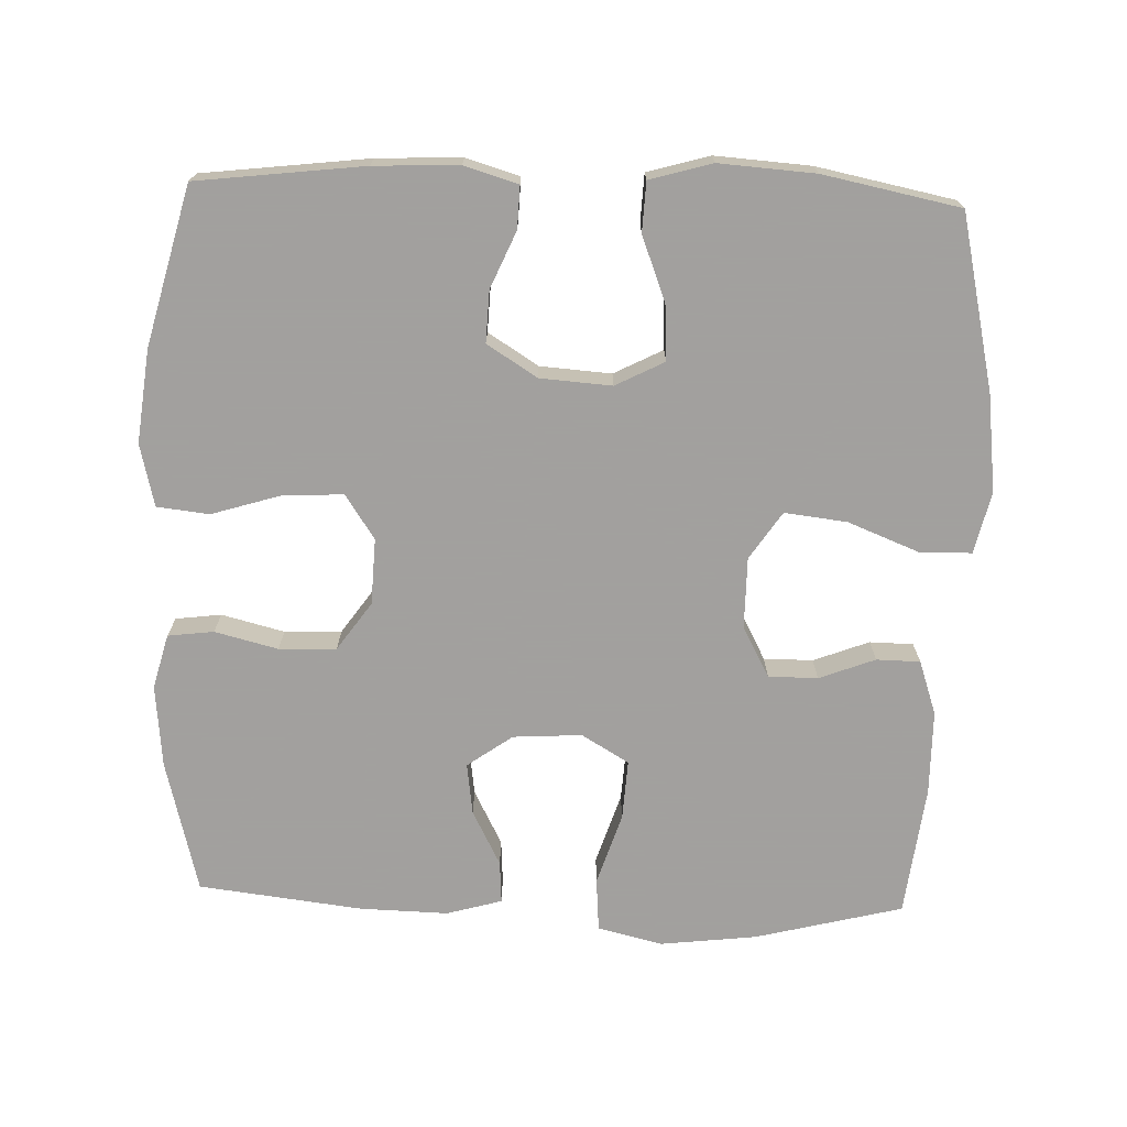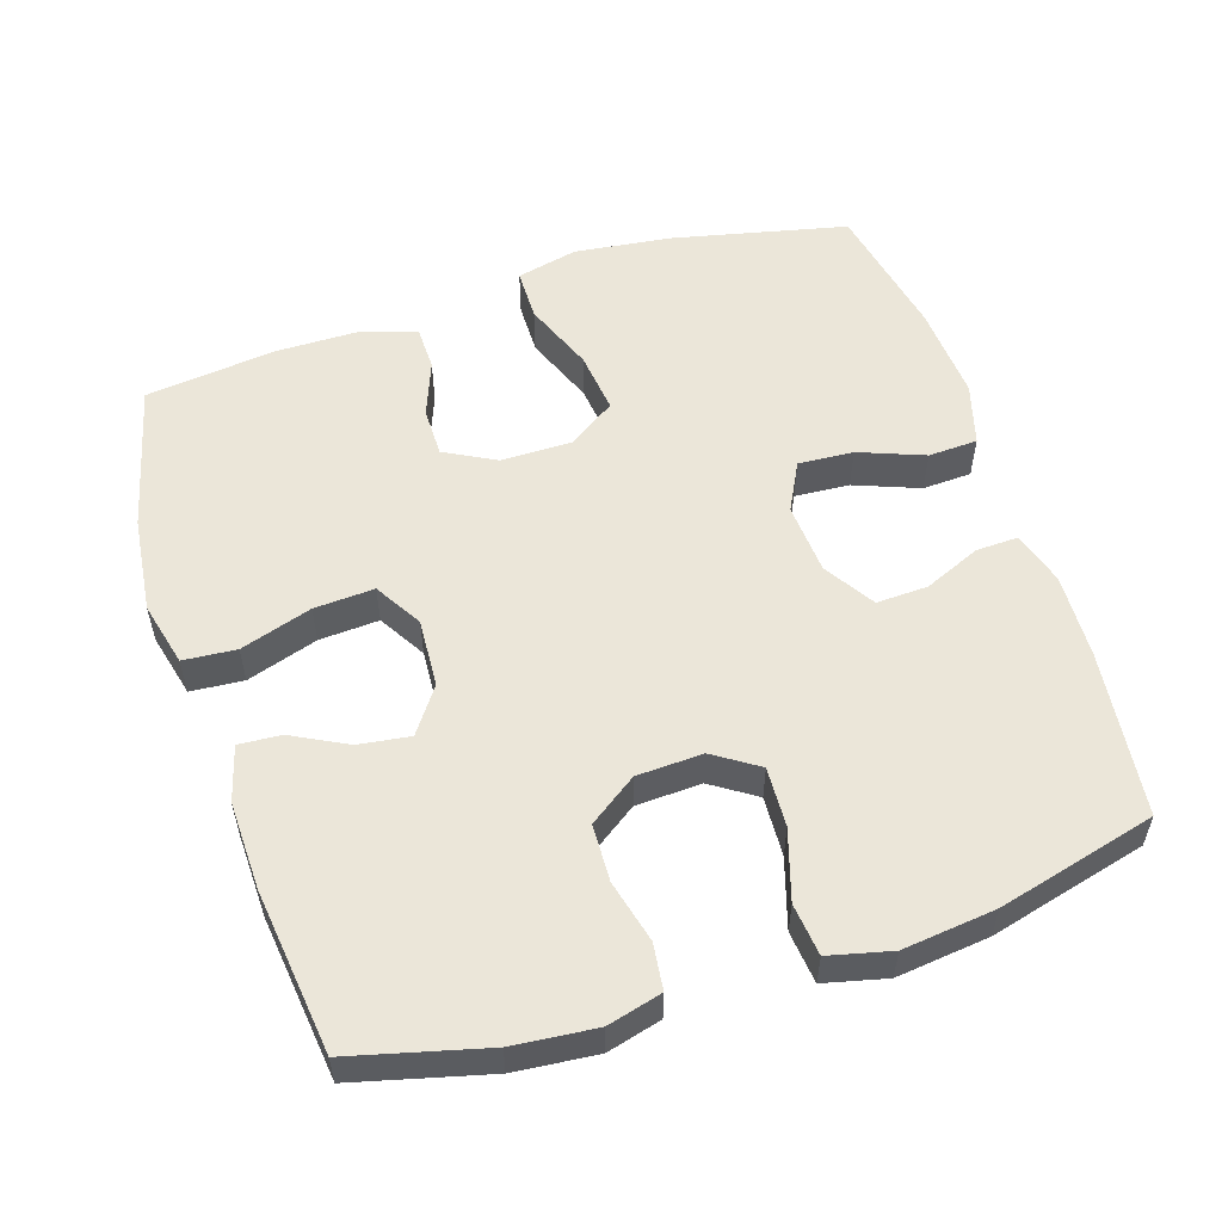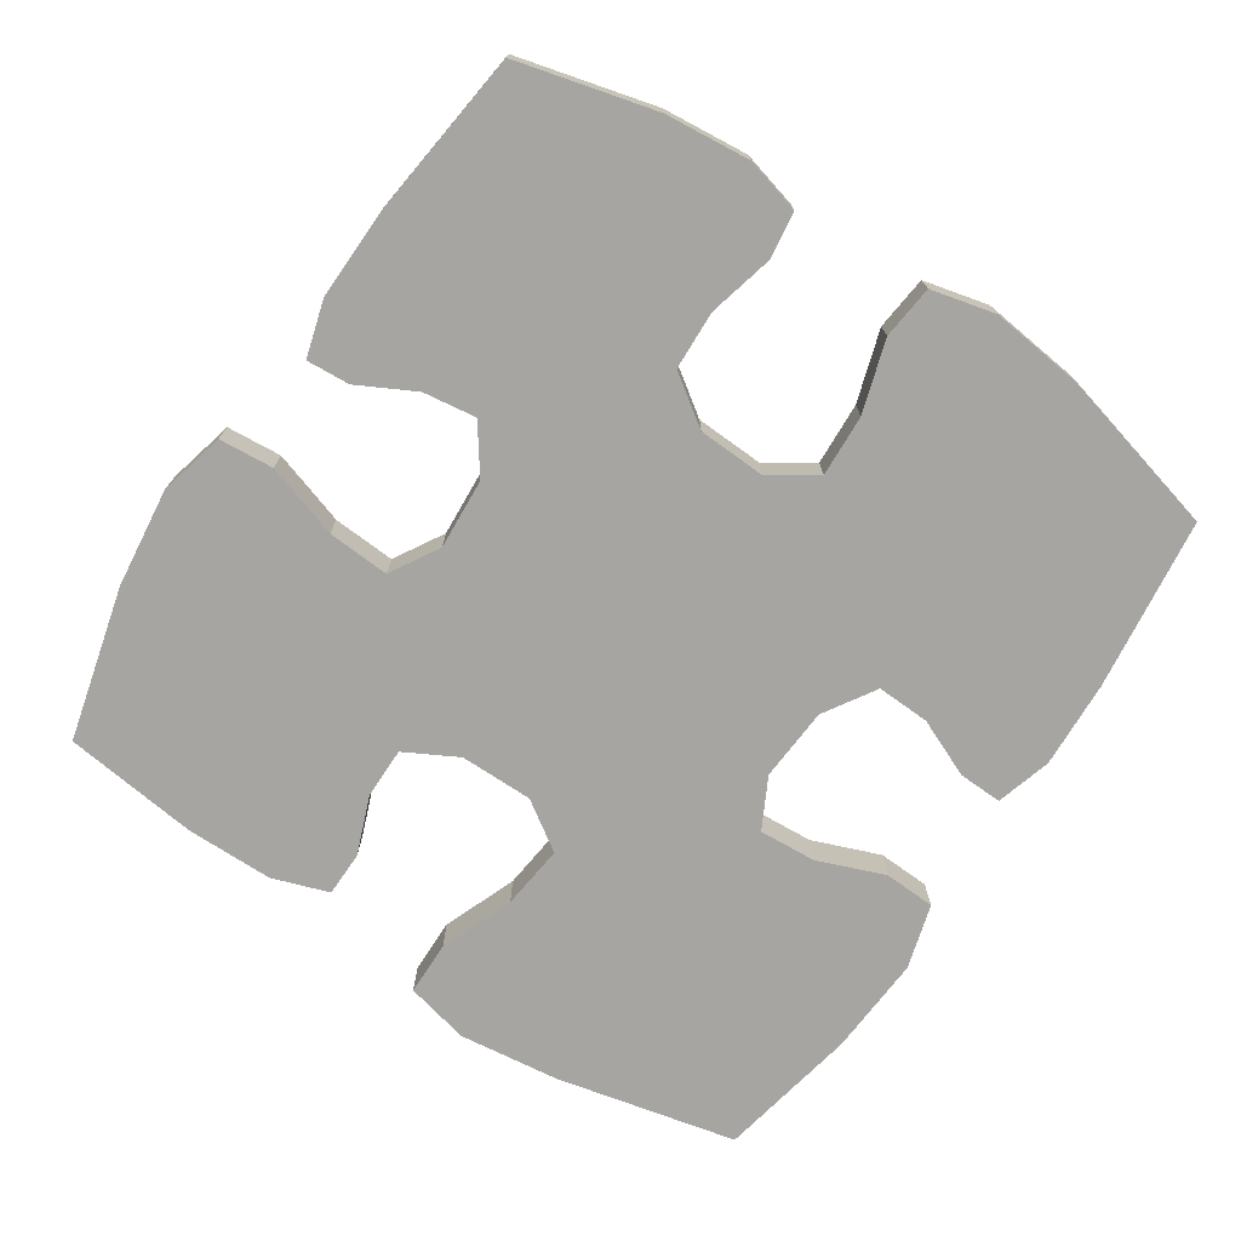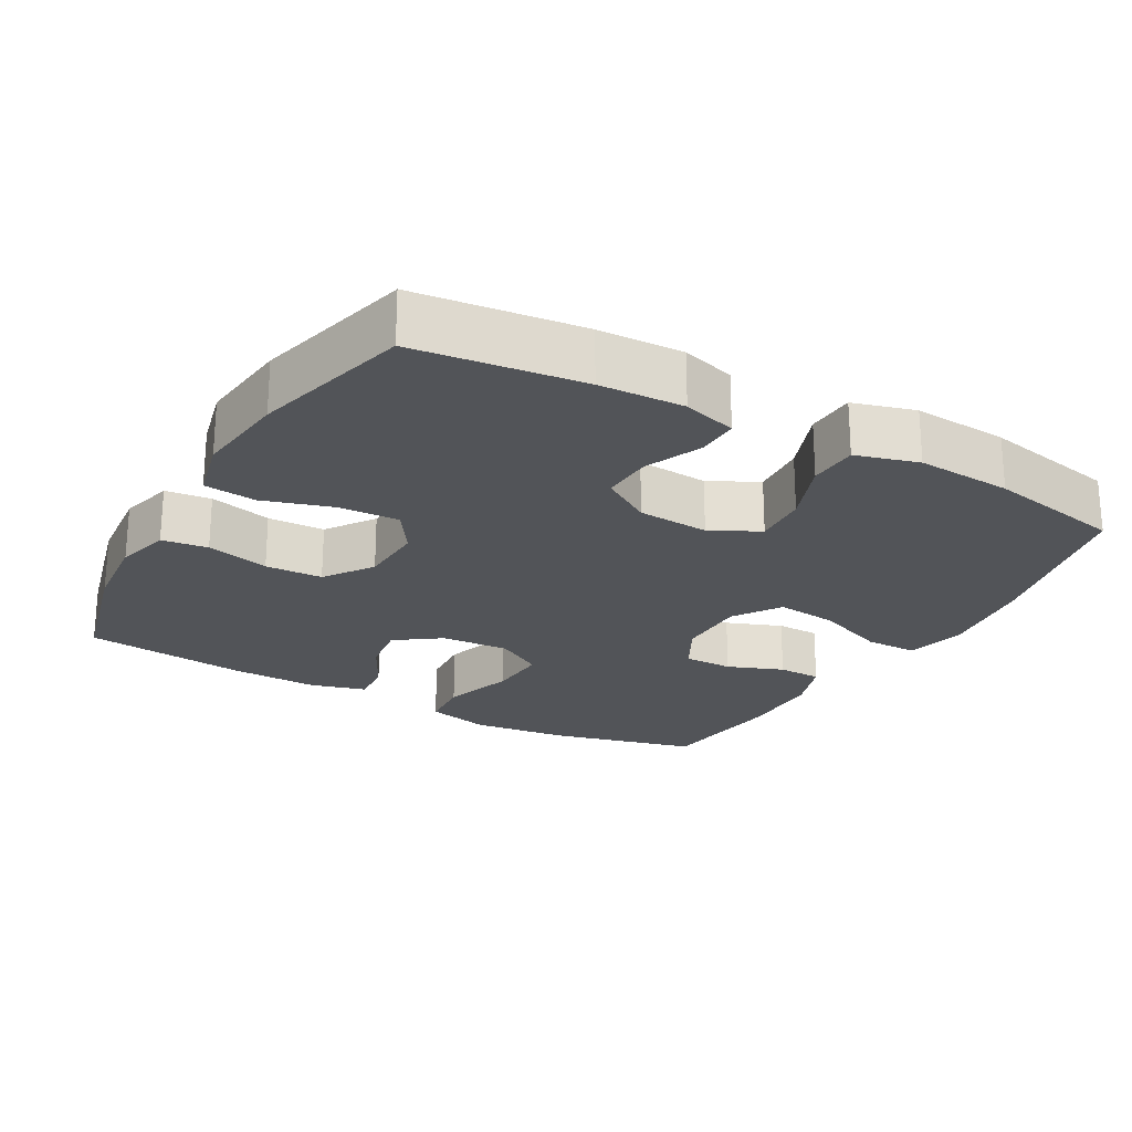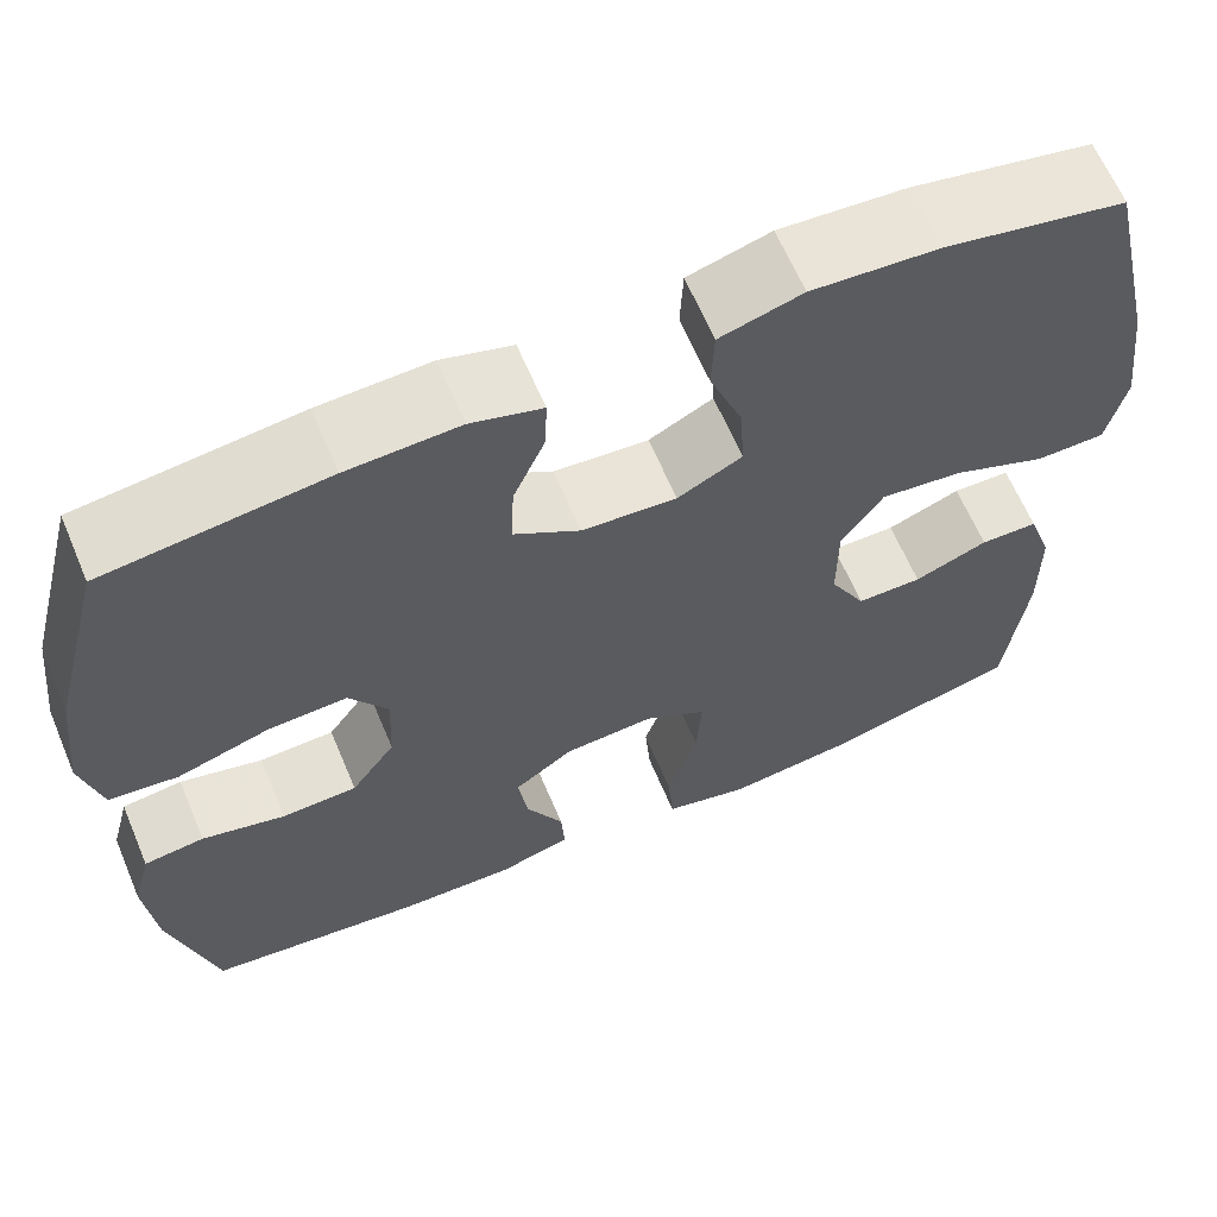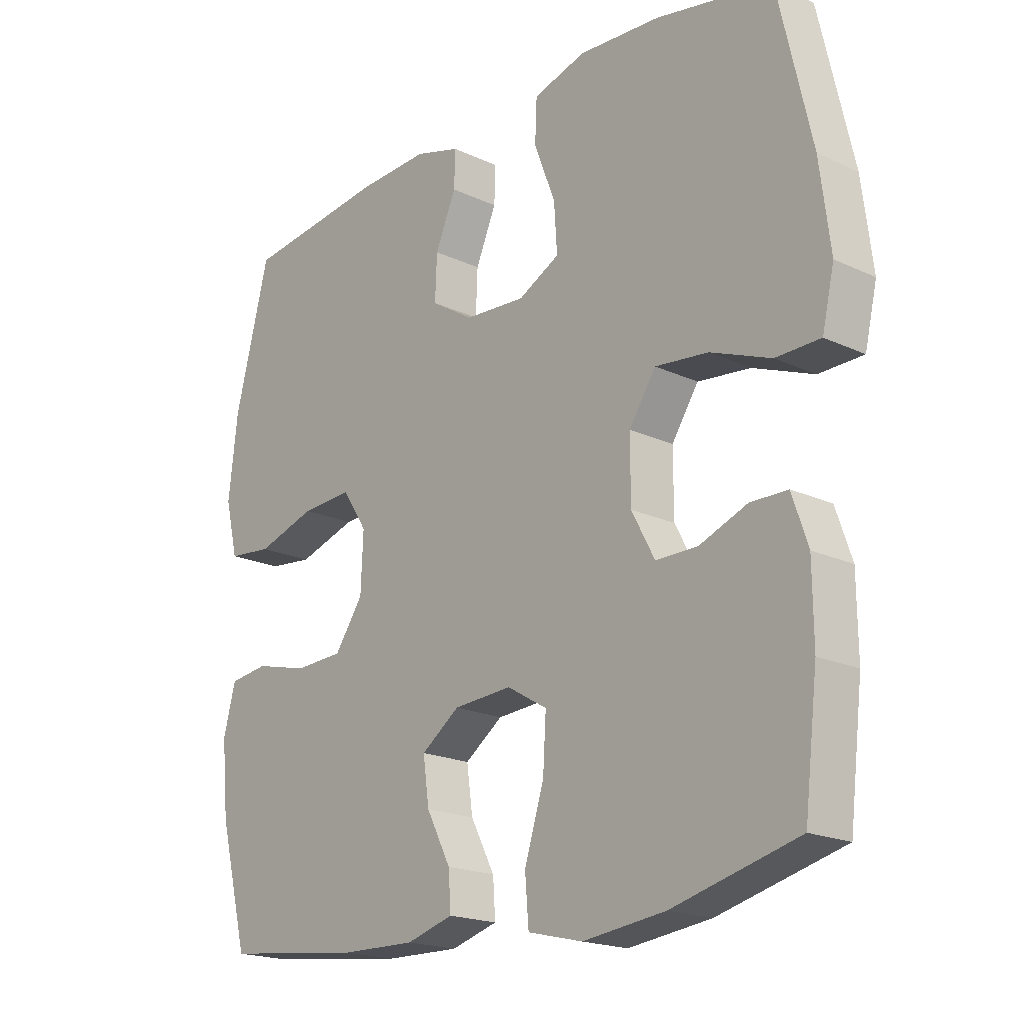
<metadata>
{"format":"obj","ext":"obj","renderer":"f3d","projection":"perspective","resolution":1024,"background":"white","views":[{"elev":-71.9,"azim":-2.0,"up":"+Y"},{"elev":55.1,"azim":-107.9,"up":"+Y"},{"elev":-73.8,"azim":-123.5,"up":"+Y"},{"elev":-23.0,"azim":-29.5,"up":"+Y"},{"elev":63.7,"azim":-22.9,"up":"+Z"},{"elev":-19.4,"azim":48.9,"up":"+Z"}]}
</metadata>
<code>
v -0.5 0.07 0.5
v -0.267 0.07 0.528
v -0.149 0.07 0.533
v -0.074 0.07 0.511
v -0.076 0.07 0.452
v -0.11 0.07 0.373
v -0.113 0.07 0.301
v -0.043 0.07 0.257
v 0.057 0.07 0.25
v 0.125 0.07 0.285
v 0.12 0.07 0.362
v 0.085 0.07 0.453
v 0.088 0.07 0.522
v 0.175 0.07 0.547
v 0.309 0.07 0.538
v 0.5 0.07 0.5
v 0.555 0.07 0.257
v 0.572 0.07 0.121
v 0.552 0.07 0.035
v 0.479 0.07 0.034
v 0.38 0.07 0.073
v 0.293 0.07 0.083
v 0.249 0.07 0.017
v 0.249 0.07 -0.082
v 0.287 0.07 -0.153
v 0.356 0.07 -0.153
v 0.434 0.07 -0.123
v 0.495 0.07 -0.124
v 0.521 0.07 -0.2
v 0.522 0.07 -0.317
v 0.5 0.07 -0.5
v 0.294 0.07 -0.552
v 0.159 0.07 -0.568
v 0.069 0.07 -0.546
v 0.063 0.07 -0.472
v 0.095 0.07 -0.372
v 0.1 0.07 -0.288
v 0.034 0.07 -0.249
v -0.062 0.07 -0.255
v -0.125 0.07 -0.3
v -0.115 0.07 -0.372
v -0.075 0.07 -0.449
v -0.071 0.07 -0.508
v -0.148 0.07 -0.53
v -0.271 0.07 -0.527
v -0.5 0.07 -0.5
v -0.548 0.07 -0.313
v -0.559 0.07 -0.198
v -0.539 0.07 -0.122
v -0.475 0.07 -0.114
v -0.387 0.07 -0.136
v -0.307 0.07 -0.133
v -0.26 0.07 -0.066
v -0.256 0.07 0.026
v -0.297 0.07 0.088
v -0.381 0.07 0.084
v -0.478 0.07 0.054
v -0.551 0.07 0.062
v -0.572 0.07 0.149
v -0.557 0.07 0.279
v -0.5 0 0.5
v -0.267 0 0.528
v -0.149 0 0.533
v -0.074 0 0.511
v -0.076 0 0.452
v -0.11 0 0.373
v -0.113 0 0.301
v -0.043 0 0.257
v 0.057 0 0.25
v 0.125 0 0.285
v 0.12 0 0.362
v 0.085 0 0.453
v 0.088 0 0.522
v 0.175 0 0.547
v 0.309 0 0.538
v 0.5 0 0.5
v 0.555 0 0.257
v 0.572 0 0.121
v 0.552 0 0.035
v 0.479 0 0.034
v 0.38 0 0.073
v 0.293 0 0.083
v 0.249 0 0.017
v 0.249 0 -0.082
v 0.287 0 -0.153
v 0.356 0 -0.153
v 0.434 0 -0.123
v 0.495 0 -0.124
v 0.521 0 -0.2
v 0.522 0 -0.317
v 0.5 0 -0.5
v 0.294 0 -0.552
v 0.159 0 -0.568
v 0.069 0 -0.546
v 0.063 0 -0.472
v 0.095 0 -0.372
v 0.1 0 -0.288
v 0.034 0 -0.249
v -0.062 0 -0.255
v -0.125 0 -0.3
v -0.115 0 -0.372
v -0.075 0 -0.449
v -0.071 0 -0.508
v -0.148 0 -0.53
v -0.271 0 -0.527
v -0.5 0 -0.5
v -0.548 0 -0.313
v -0.559 0 -0.198
v -0.539 0 -0.122
v -0.475 0 -0.114
v -0.387 0 -0.136
v -0.307 0 -0.133
v -0.26 0 -0.066
v -0.256 0 0.026
v -0.297 0 0.088
v -0.381 0 0.084
v -0.478 0 0.054
v -0.551 0 0.062
v -0.572 0 0.149
v -0.557 0 0.279
f 56 57 58 59
f 55 56 59 60
f 48 49 50 51
f 48 51 52
f 47 48 52
f 46 47 52
f 45 46 52 53
f 41 42 43 44
f 40 41 44 45
f 33 34 35 36
f 33 36 37
f 32 33 37
f 31 32 37
f 30 31 37 38
f 26 27 28 29
f 25 26 29 30
f 18 19 20 21
f 18 21 22
f 17 18 22
f 16 17 22
f 15 16 22 23
f 11 12 13 14
f 10 11 14 15
f 3 4 5 6
f 3 6 7
f 2 3 7
f 55 60 1 2
f 54 55 2 7
f 40 45 53 54
f 39 40 54 7
f 38 39 7 8
f 25 30 38
f 24 25 38 8
f 23 24 8 9
f 10 15 23
f 9 10 23
f 119 118 117 116
f 120 119 116 115
f 111 110 109 108
f 112 111 108
f 112 108 107
f 112 107 106
f 113 112 106 105
f 104 103 102 101
f 105 104 101 100
f 96 95 94 93
f 97 96 93
f 97 93 92
f 97 92 91
f 98 97 91 90
f 89 88 87 86
f 90 89 86 85
f 81 80 79 78
f 82 81 78
f 82 78 77
f 82 77 76
f 83 82 76 75
f 74 73 72 71
f 75 74 71 70
f 66 65 64 63
f 67 66 63
f 67 63 62
f 62 61 120 115
f 67 62 115 114
f 114 113 105 100
f 67 114 100 99
f 68 67 99 98
f 98 90 85
f 68 98 85 84
f 69 68 84 83
f 83 75 70
f 83 70 69
f 1 61 62 2
f 2 62 63 3
f 3 63 64 4
f 4 64 65 5
f 5 65 66 6
f 6 66 67 7
f 7 67 68 8
f 8 68 69 9
f 9 69 70 10
f 10 70 71 11
f 11 71 72 12
f 12 72 73 13
f 13 73 74 14
f 14 74 75 15
f 15 75 76 16
f 16 76 77 17
f 17 77 78 18
f 18 78 79 19
f 19 79 80 20
f 20 80 81 21
f 21 81 82 22
f 22 82 83 23
f 23 83 84 24
f 24 84 85 25
f 25 85 86 26
f 26 86 87 27
f 27 87 88 28
f 28 88 89 29
f 29 89 90 30
f 30 90 91 31
f 31 91 92 32
f 32 92 93 33
f 33 93 94 34
f 34 94 95 35
f 35 95 96 36
f 36 96 97 37
f 37 97 98 38
f 38 98 99 39
f 39 99 100 40
f 40 100 101 41
f 41 101 102 42
f 42 102 103 43
f 43 103 104 44
f 44 104 105 45
f 45 105 106 46
f 46 106 107 47
f 47 107 108 48
f 48 108 109 49
f 49 109 110 50
f 50 110 111 51
f 51 111 112 52
f 52 112 113 53
f 53 113 114 54
f 54 114 115 55
f 55 115 116 56
f 56 116 117 57
f 57 117 118 58
f 58 118 119 59
f 59 119 120 60
f 60 120 61 1

</code>
